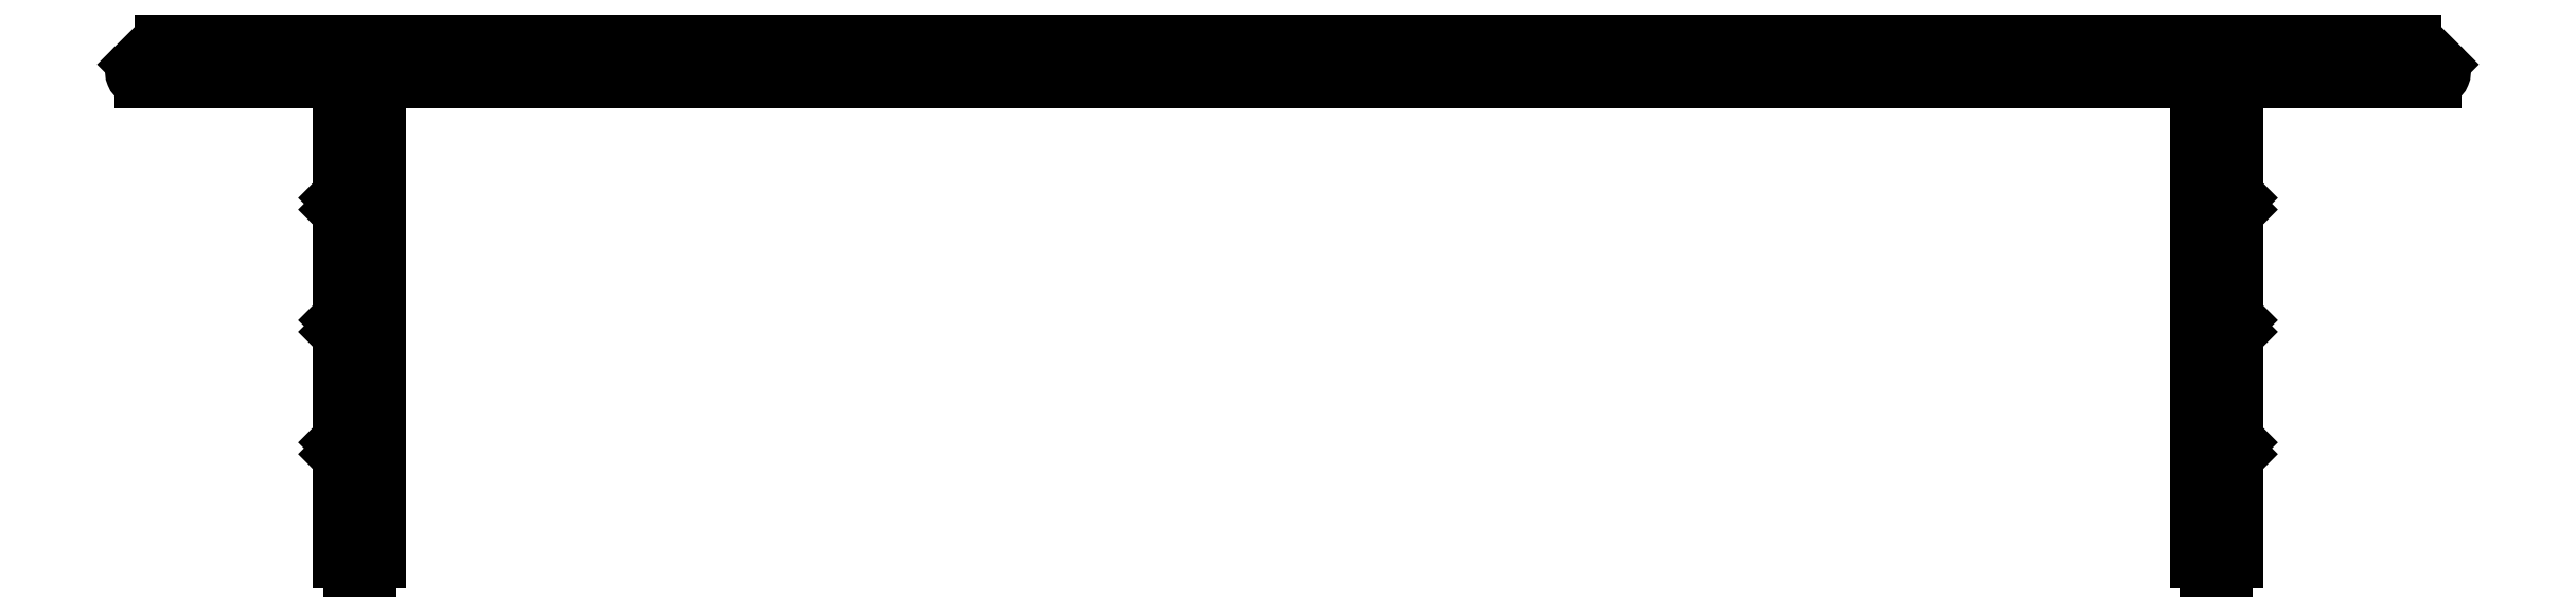
<metadata>
{"format":"dxf","ext":"dxf","renderer":"ezdxf+matplotlib","layout":"modelspace","background":"white","min_lineweight":24,"dpi":150}
</metadata>
<code>
0
SECTION
2
ENTITIES
0
ARC
8
0
10
678.3
20
504.9
30
0
40
0.3
50
270
51
45
0
LINE
8
0
10
678.5
20
505.1
30
0
11
677.9
21
505.7
31
0
0
LINE
8
0
10
672.3
20
504.6
30
0
11
678.3
21
504.6
31
0
0
ARC
8
0
10
677.7
20
505.5
30
0
40
0.3
50
45
51
90
0
LINE
8
0
10
672.3
20
501.2
30
0
11
672.3
21
504.6
31
0
0
LINE
8
0
10
677.7
20
505.8
30
0
11
609.5
21
505.8
31
0
0
LINE
8
0
10
672.4
20
501.1
30
0
11
672.3
21
501.2
31
0
0
ARC
8
0
10
609.5
20
505.5
30
0
40
0.3
50
90
51
135
0
ARC
8
0
10
672.2
20
500.9
30
0
40
0.25
50
315
51
45
0
LINE
8
0
10
609.3
20
505.7
30
0
11
608.7
21
505.1
31
0
0
LINE
8
0
10
672.3
20
500.6
30
0
11
672.4
21
500.7
31
0
0
ARC
8
0
10
608.9
20
504.9
30
0
40
0.3
50
135
51
270
0
LINE
8
0
10
672.3
20
497.5
30
0
11
672.3
21
500.6
31
0
0
LINE
8
0
10
608.9
20
504.6
30
0
11
614.9
21
504.6
31
0
0
LINE
8
0
10
672.4
20
497.4
30
0
11
672.3
21
497.5
31
0
0
LINE
8
0
10
614.9
20
504.6
30
0
11
614.9
21
501.2
31
0
0
ARC
8
0
10
672.2
20
497.2
30
0
40
0.25
50
315
51
45
0
LINE
8
0
10
614.9
20
501.2
30
0
11
614.8
21
501.1
31
0
0
LINE
8
0
10
672.3
20
496.9
30
0
11
672.4
21
497
31
0
0
ARC
8
0
10
614.9
20
500.9
30
0
40
0.25
50
135
51
225
0
LINE
8
0
10
672.3
20
493.8
30
0
11
672.3
21
496.9
31
0
0
LINE
8
0
10
614.8
20
500.7
30
0
11
614.9
21
500.6
31
0
0
LINE
8
0
10
672.4
20
493.7
30
0
11
672.3
21
493.8
31
0
0
LINE
8
0
10
614.9
20
500.6
30
0
11
614.9
21
497.5
31
0
0
ARC
8
0
10
672.2
20
493.5
30
0
40
0.25
50
315
51
45
0
LINE
8
0
10
614.9
20
497.5
30
0
11
614.8
21
497.4
31
0
0
LINE
8
0
10
672.3
20
493.2
30
0
11
672.4
21
493.3
31
0
0
ARC
8
0
10
614.9
20
497.2
30
0
40
0.25
50
135
51
225
0
LINE
8
0
10
672.3
20
490.1
30
0
11
672.3
21
493.2
31
0
0
LINE
8
0
10
614.8
20
497
30
0
11
614.9
21
496.9
31
0
0
ARC
8
0
10
672
20
490.1
30
0
40
0.3
50
270
51
360
0
LINE
8
0
10
614.9
20
496.9
30
0
11
614.9
21
493.8
31
0
0
LINE
8
0
10
671.4
20
489.8
30
0
11
672
21
489.8
31
0
0
LINE
8
0
10
614.9
20
493.8
30
0
11
614.8
21
493.7
31
0
0
ARC
8
0
10
671.4
20
490.1
30
0
40
0.3
50
180
51
270
0
ARC
8
0
10
614.9
20
493.5
30
0
40
0.25
50
135
51
225
0
LINE
8
0
10
671.1
20
504.6
30
0
11
671.1
21
490.1
31
0
0
LINE
8
0
10
614.8
20
493.3
30
0
11
614.9
21
493.2
31
0
0
LINE
8
0
10
616.1
20
504.6
30
0
11
671.1
21
504.6
31
0
0
LINE
8
0
10
614.9
20
493.2
30
0
11
614.9
21
490.1
31
0
0
LINE
8
0
10
616.1
20
490.1
30
0
11
616.1
21
504.6
31
0
0
ARC
8
0
10
615.2
20
490.1
30
0
40
0.3
50
180
51
270
0
ARC
8
0
10
615.8
20
490.1
30
0
40
0.3
50
270
51
0
0
LINE
8
0
10
615.2
20
489.8
30
0
11
615.8
21
489.8
31
0
0
ENDSEC
0
EOF

</code>
